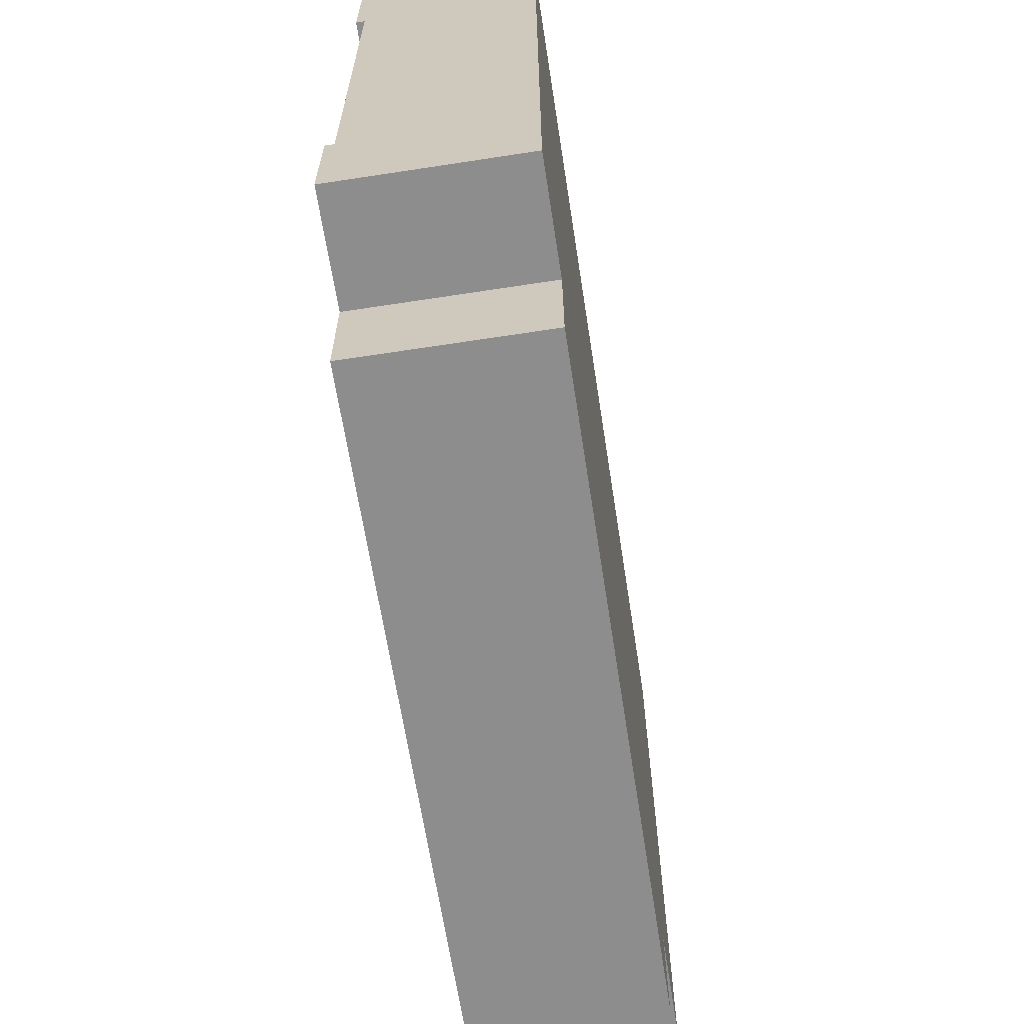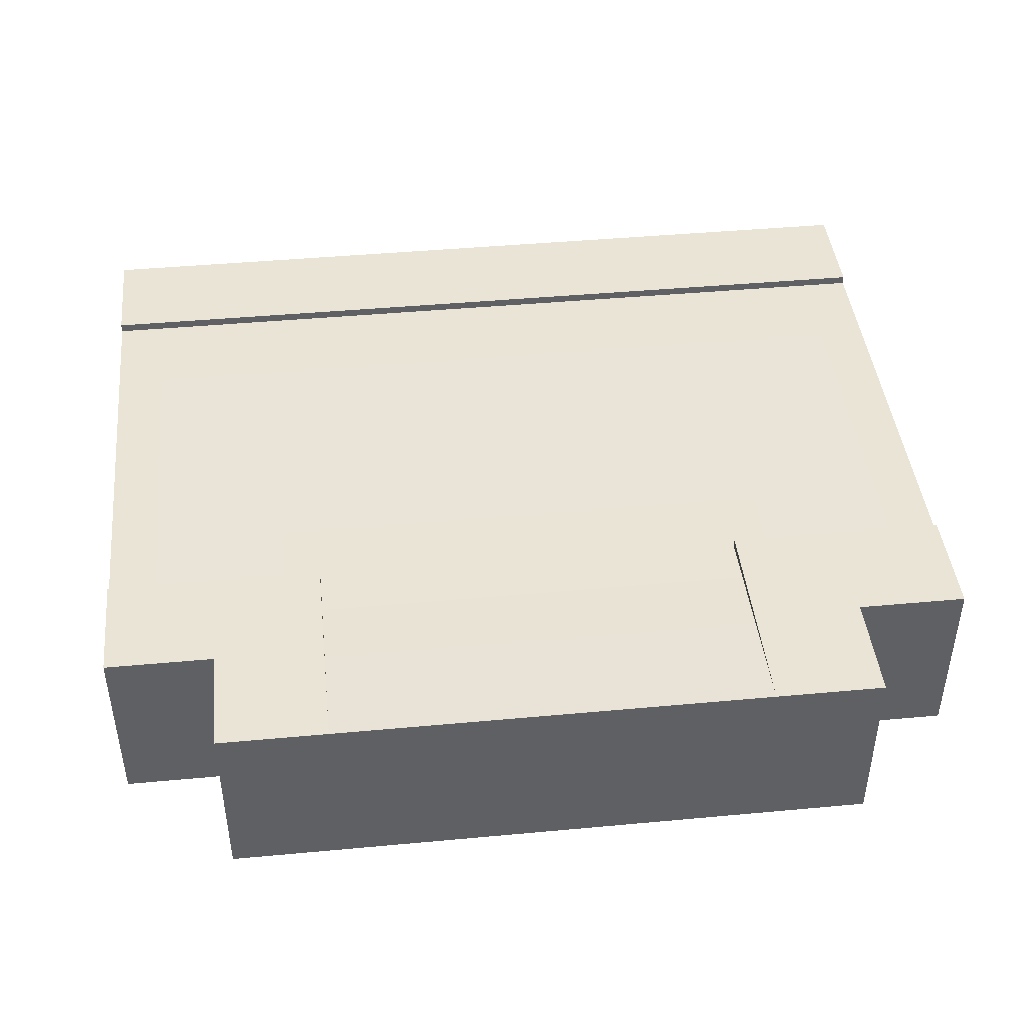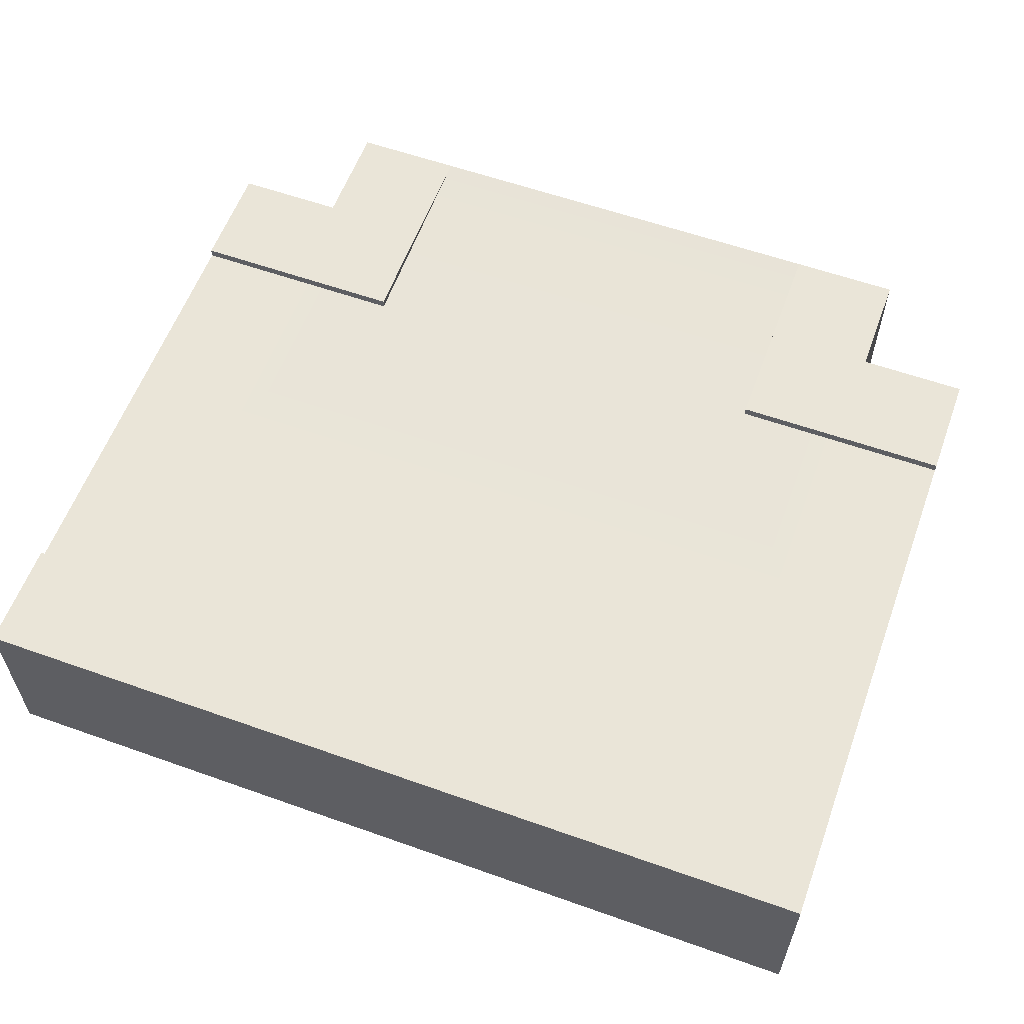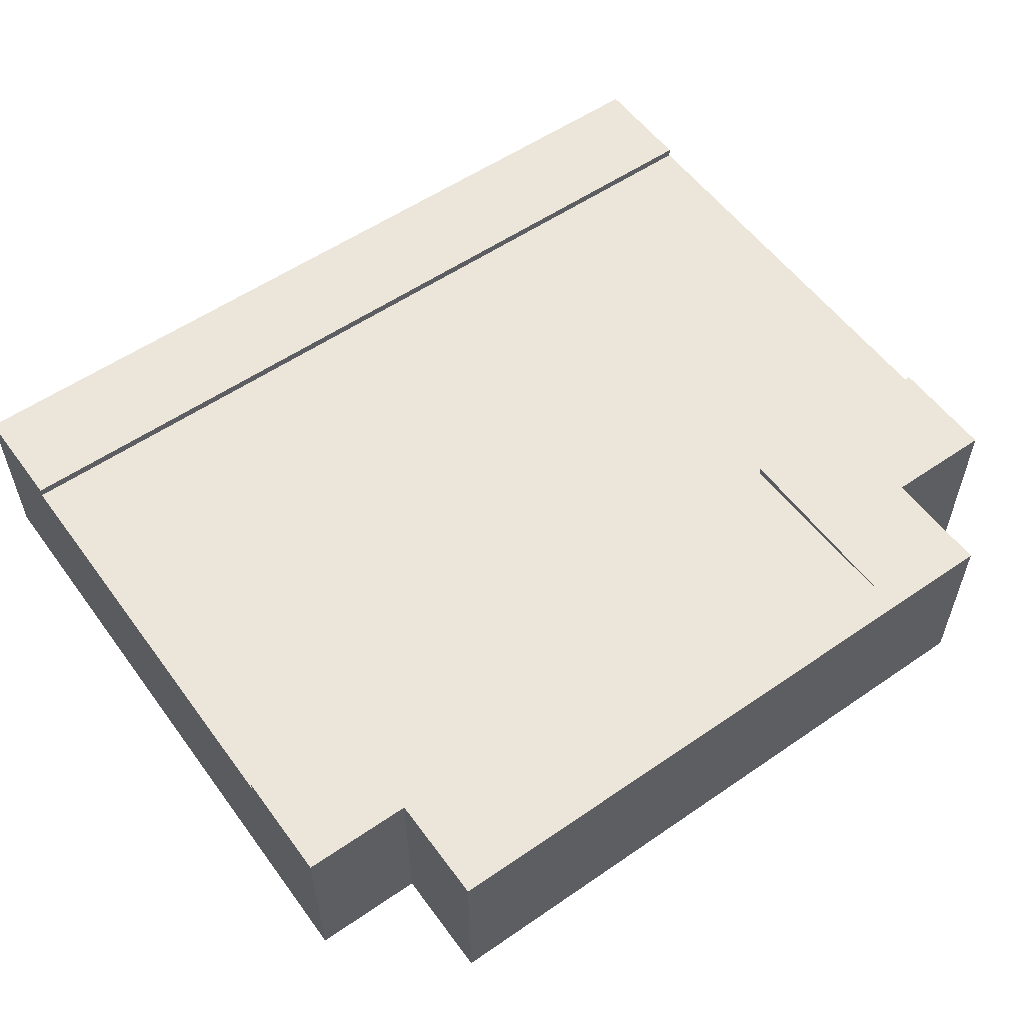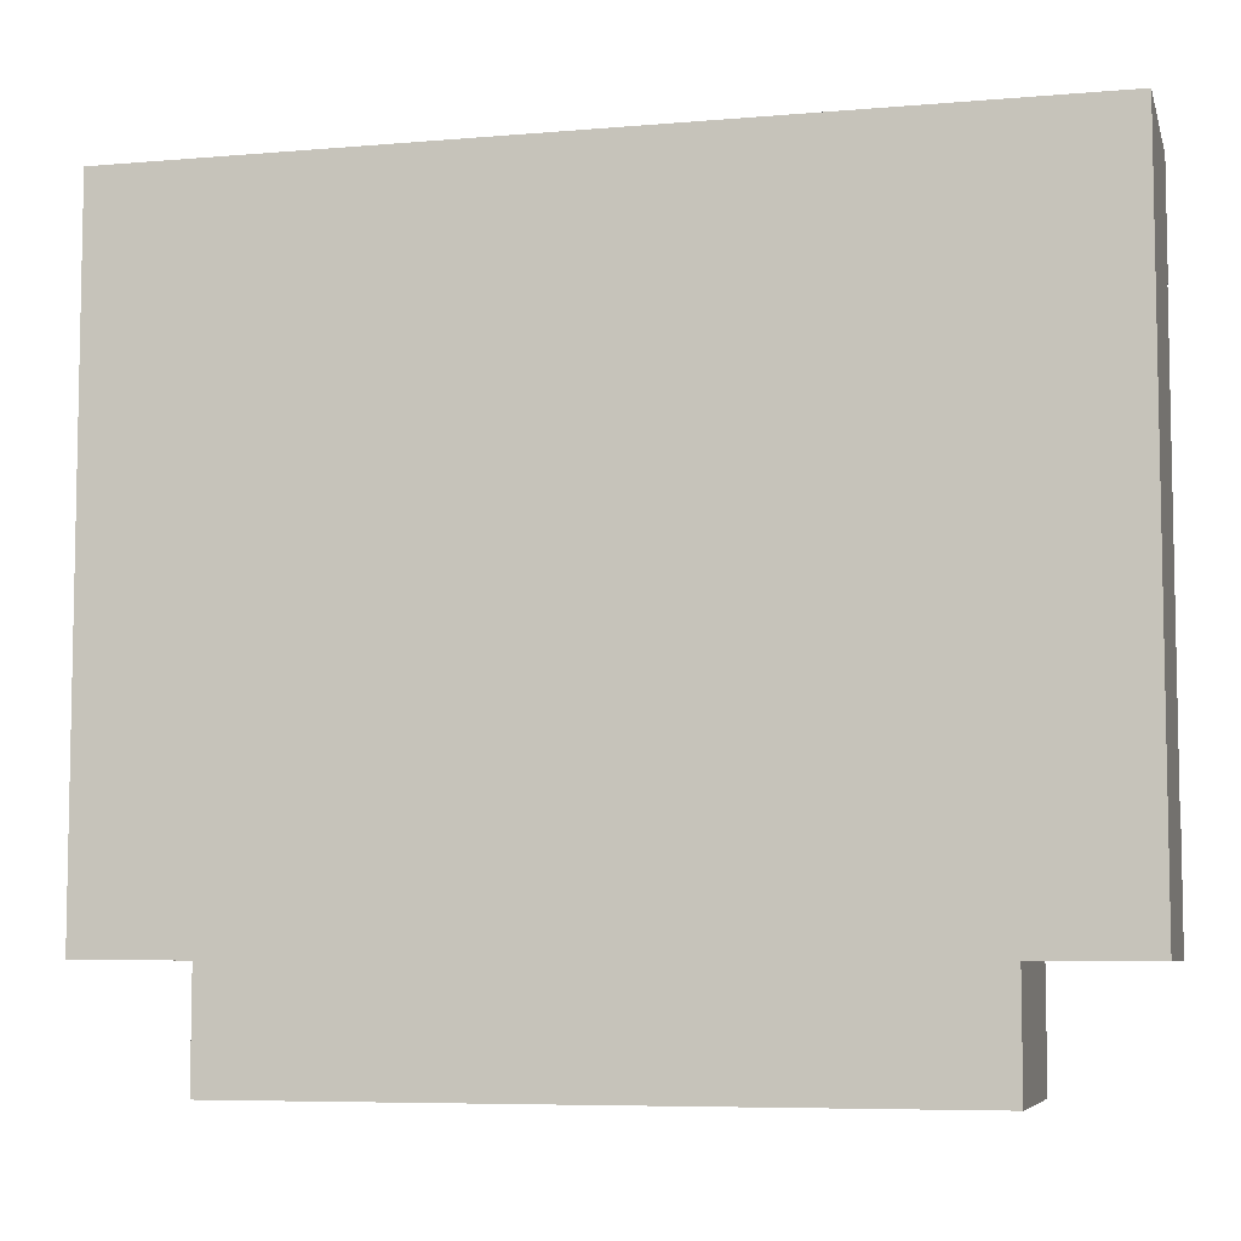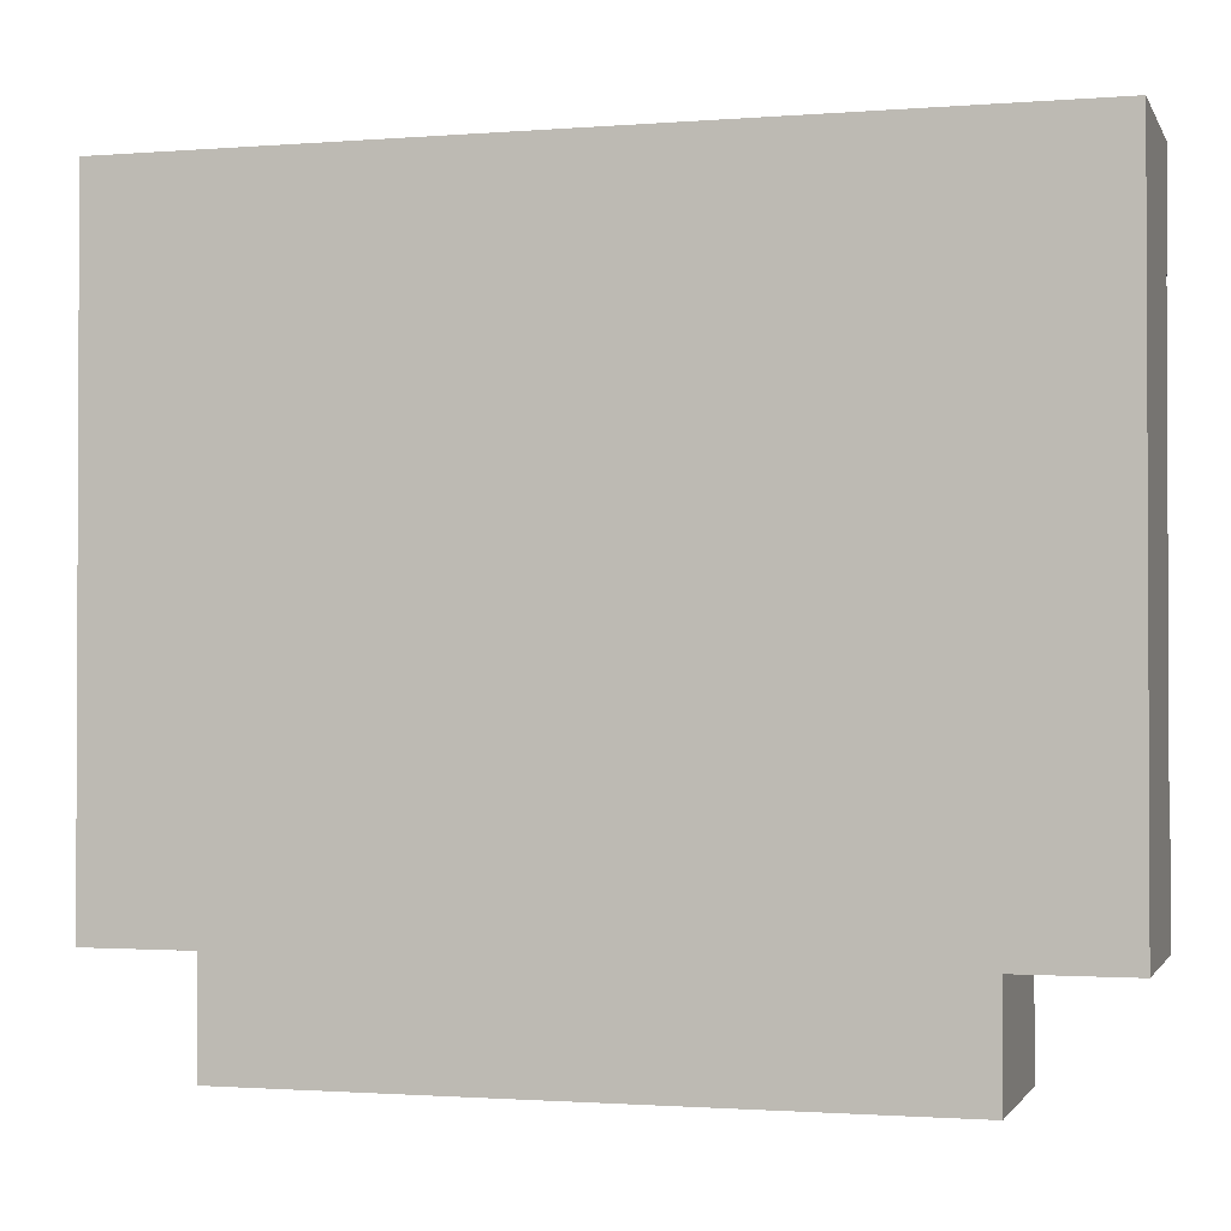
<metadata>
{"format":"obj","ext":"obj","renderer":"f3d","projection":"perspective","resolution":1024,"background":"white","views":[{"elev":-64.7,"azim":-81.2,"up":"+Z"},{"elev":43.8,"azim":173.8,"up":"+Y"},{"elev":58.9,"azim":20.1,"up":"+Y"},{"elev":55.9,"azim":144.2,"up":"+Y"},{"elev":-6.8,"azim":14.1,"up":"+Z"},{"elev":-1.4,"azim":16.0,"up":"+Z"}]}
</metadata>
<code>
o roadTile_295
v 3 0.63 -2.25
v 2.625 0.63 -2.25
v 2.625 0.63 -2.625
v 2.25 0.63 -2.625
v 2.25 0.63 -1.875
v 3 0.63 -1.875
v 3 0 -2.25
v 2.625 0 -2.25
v 3 0 -0
v 3 0.6 -1.875
v 3 0.3 -1.875
v 3 0.3 -0.375
v 3 0.6 -0.375
v 3 0.63 -0.375
v 3 0.63 0
v 0 0 -0
v 0 0 -2.25
v 0.375 0 -2.25
v 0.375 0 -2.625
v 2.625 0 -2.625
v 0 0.63 0
v 0 0.63 -0.375
v 0 0.6 -0.375
v 0 0.3 -0.375
v 0 0.3 -1.875
v 0 0.6 -1.875
v 0 0.63 -1.875
v 0 0.63 -2.25
v 2.25 0.6 -1.875
v 0.75 0.6 -1.875
v 0.75 0.63 -2.625
v 0.375 0.63 -2.625
v 0.375 0.63 -2.25
v 0.75 0.63 -1.875
f 2 4 5
f 9 7 12
f 17 16 25
f 4 29 5
f 31 32 33
f 30 31 34
f 6 1 2
f 2 3 4
f 5 6 2
f 20 3 2 8
f 13 15 9 12
f 1 6 10
f 14 15 13
f 26 28 17 25
f 7 11 12
f 8 7 9
f 23 24 16 21
f 16 17 18
f 9 15 21 16
f 14 22 21 15
f 18 33 32 19
f 10 11 7 1
f 21 22 23
f 27 28 26
f 16 24 25
f 19 31 4 20
f 29 10 6 5
f 18 8 9 16
f 14 13 23 22
f 3 20 4
f 19 32 31
f 30 29 4 31
f 28 27 33
f 27 34 33
f 34 31 33
f 20 8 18 19
f 27 26 30 34
f 17 28 33 18
f 8 2 1 7
f 13 29 30 23
f 23 26 25 24
f 26 23 30
f 13 10 29
f 10 13 12 11

</code>
